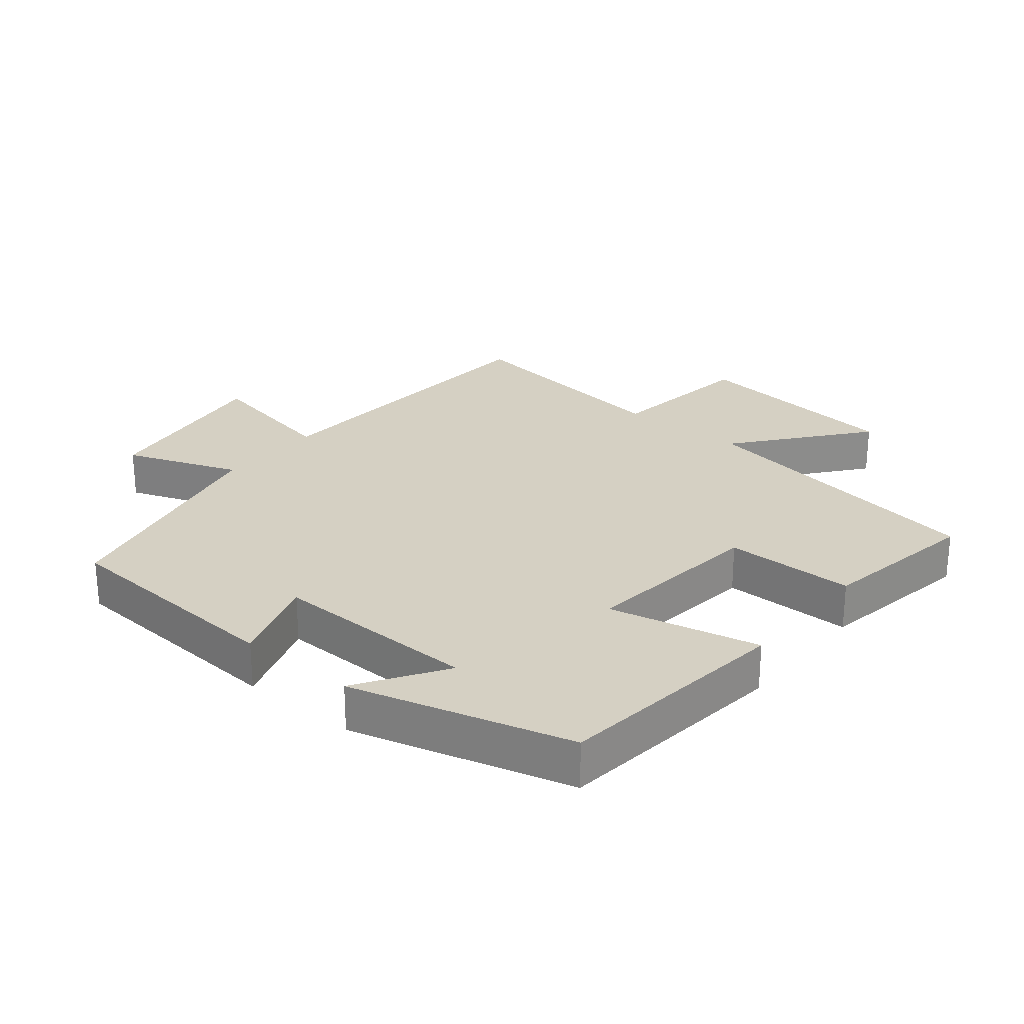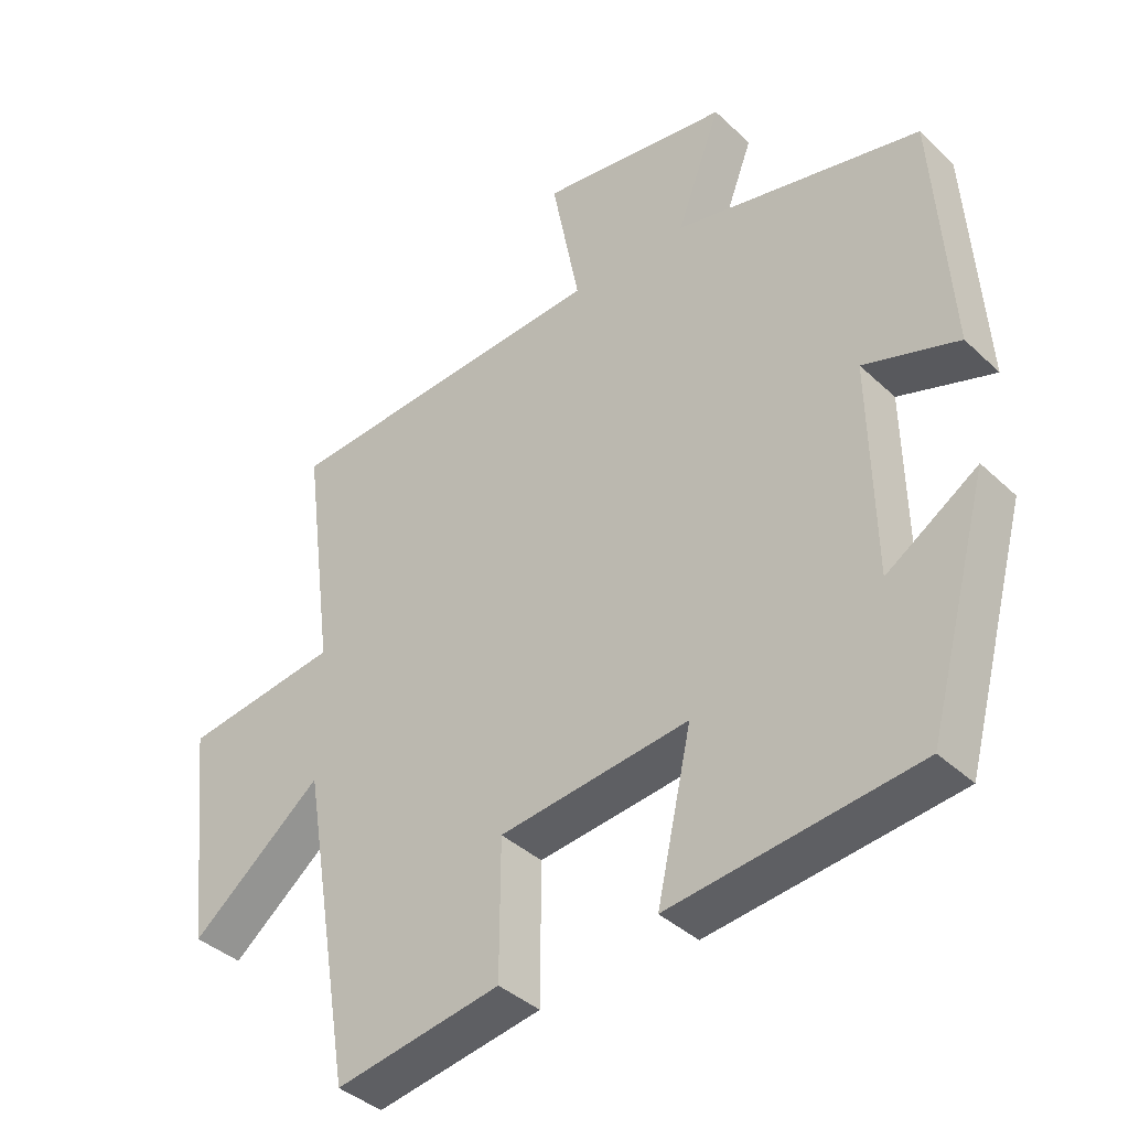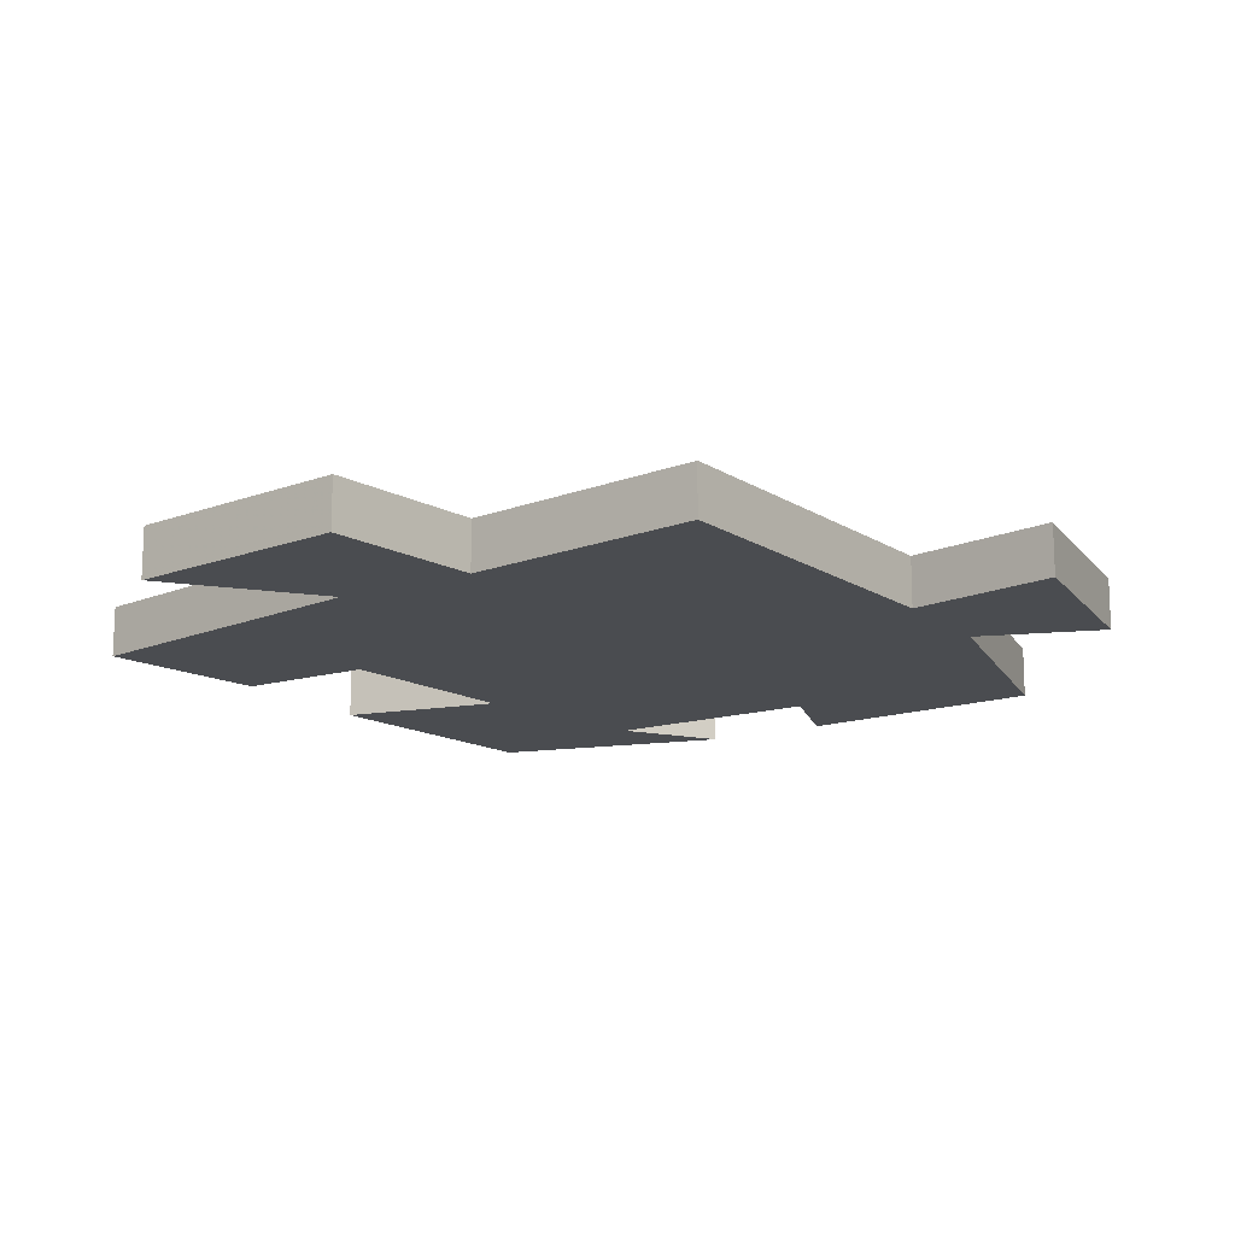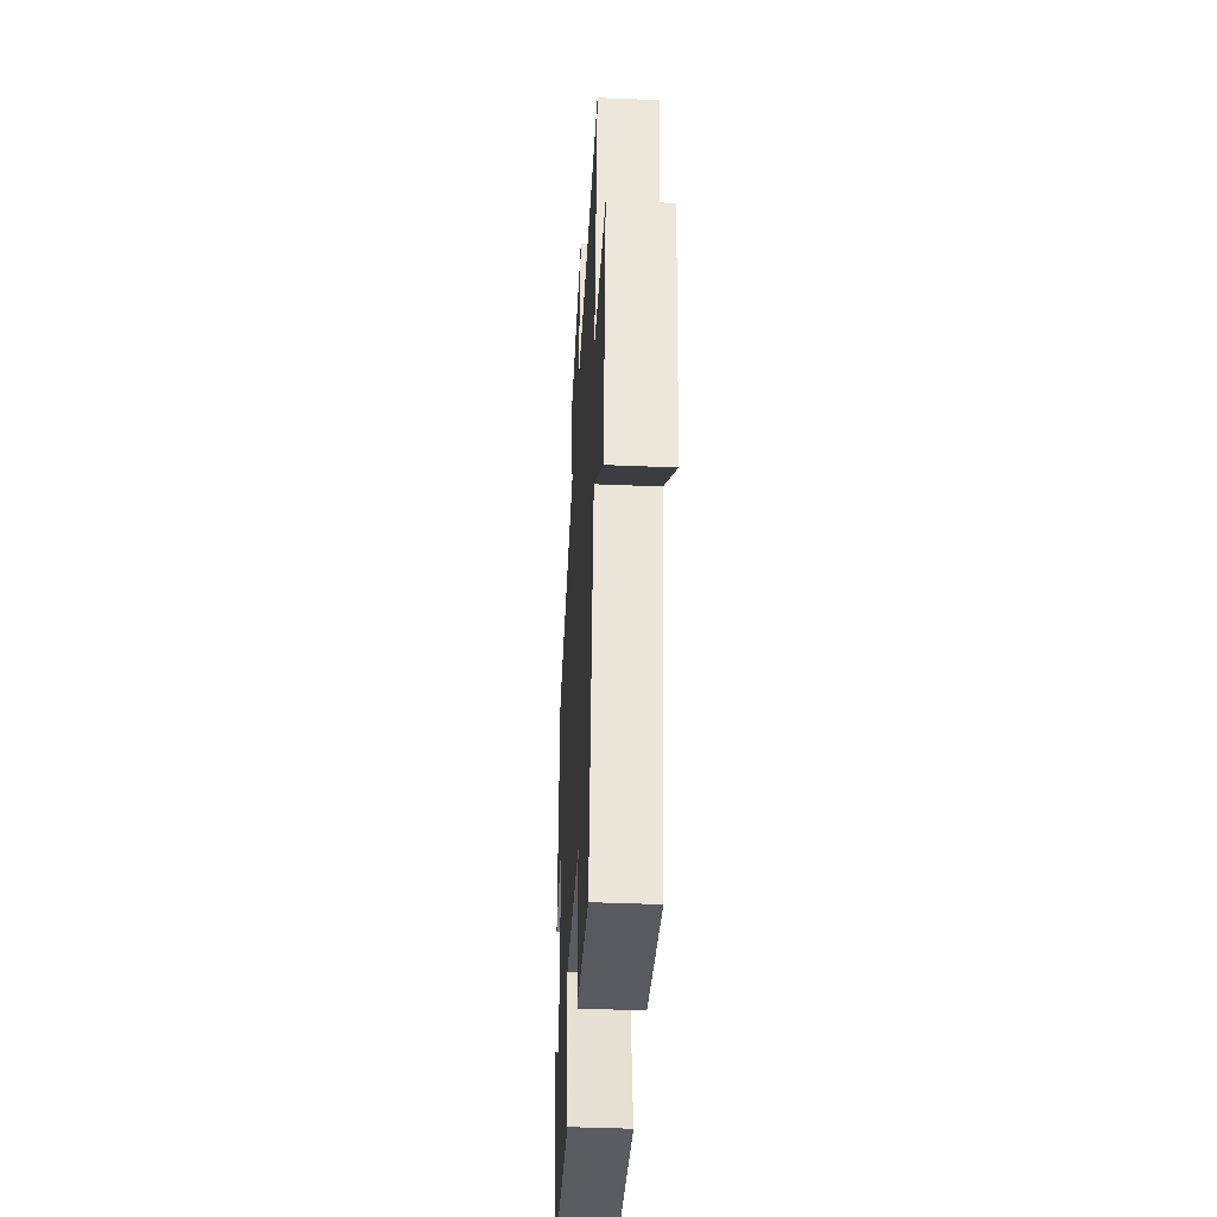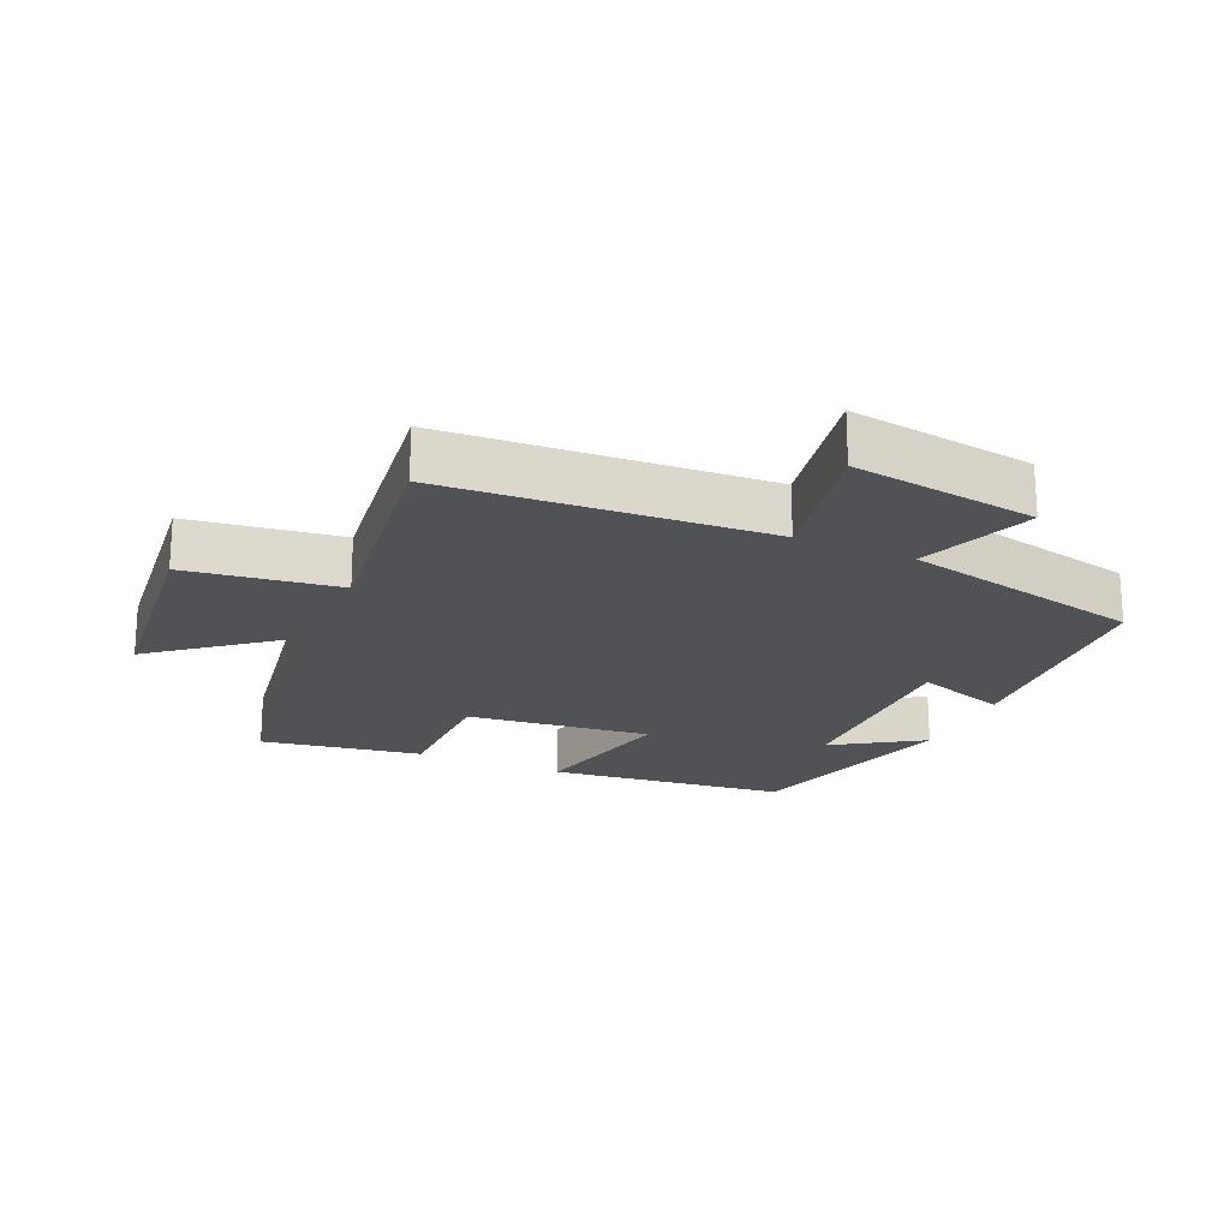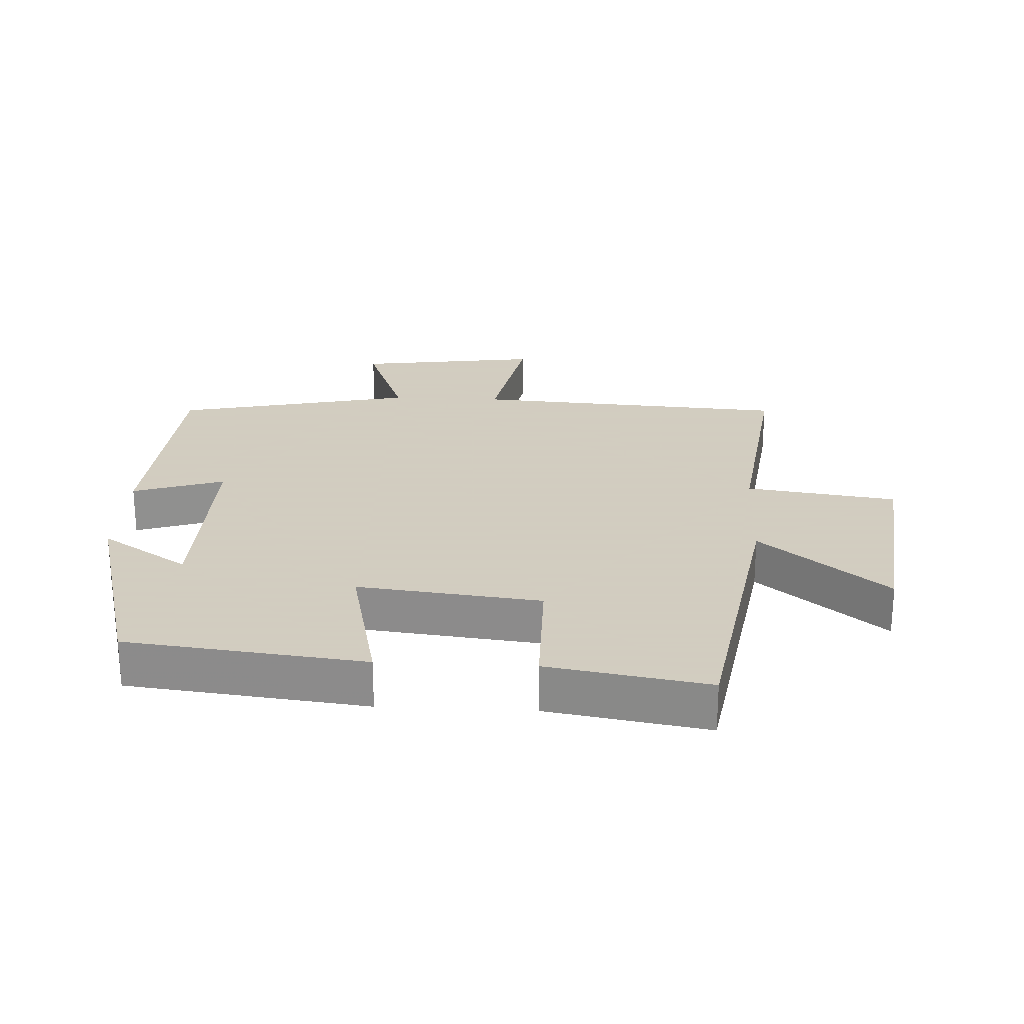
<metadata>
{"format":"obj","ext":"obj","renderer":"f3d","projection":"perspective","resolution":1024,"background":"white","views":[{"elev":26.2,"azim":129.3,"up":"+Y"},{"elev":-39.1,"azim":40.7,"up":"+Z"},{"elev":-14.7,"azim":-57.4,"up":"+Y"},{"elev":-40.7,"azim":-93.0,"up":"+Z"},{"elev":-20.9,"azim":-24.0,"up":"+Y"},{"elev":24.3,"azim":-177.1,"up":"+Y"}]}
</metadata>
<code>
v 0.409 0.07 -0.458
v 0.047 0.07 -0.5
v 0.098 0.07 -0.27
v -0.18 0.07 -0.302
v -0.181 0.07 -0.5
v -0.424 0.07 -0.541
v -0.5 0.07 -0.081
v -0.693 0.07 -0.237
v -0.729 0.07 0.089
v -0.5 0.07 0.121
v -0.545 0.07 0.469
v -0.062 0.07 0.5
v -0.103 0.07 0.713
v 0.177 0.07 0.673
v 0.112 0.07 0.5
v 0.476 0.07 0.419
v 0.5 0.07 0.06
v 0.361 0.07 0.106
v 0.367 0.07 -0.208
v 0.5 0.07 -0.122
v 0.409 0 -0.458
v 0.047 0 -0.5
v 0.098 0 -0.27
v -0.18 0 -0.302
v -0.181 0 -0.5
v -0.424 0 -0.541
v -0.5 0 -0.081
v -0.693 0 -0.237
v -0.729 0 0.089
v -0.5 0 0.121
v -0.545 0 0.469
v -0.062 0 0.5
v -0.103 0 0.713
v 0.177 0 0.673
v 0.112 0 0.5
v 0.476 0 0.419
v 0.5 0 0.06
v 0.361 0 0.106
v 0.367 0 -0.208
v 0.5 0 -0.122
f 19 20 1 2
f 18 19 2 3
f 15 16 17 18
f 15 18 3 4
f 12 13 14 15
f 10 11 12 15
f 10 15 4
f 7 8 9 10
f 6 7 10
f 4 5 6 10
f 22 21 40 39
f 23 22 39 38
f 38 37 36 35
f 24 23 38 35
f 35 34 33 32
f 35 32 31 30
f 24 35 30
f 30 29 28 27
f 30 27 26
f 30 26 25 24
f 1 21 22 2
f 2 22 23 3
f 3 23 24 4
f 4 24 25 5
f 5 25 26 6
f 6 26 27 7
f 7 27 28 8
f 8 28 29 9
f 9 29 30 10
f 10 30 31 11
f 11 31 32 12
f 12 32 33 13
f 13 33 34 14
f 14 34 35 15
f 15 35 36 16
f 16 36 37 17
f 17 37 38 18
f 18 38 39 19
f 19 39 40 20
f 20 40 21 1

</code>
